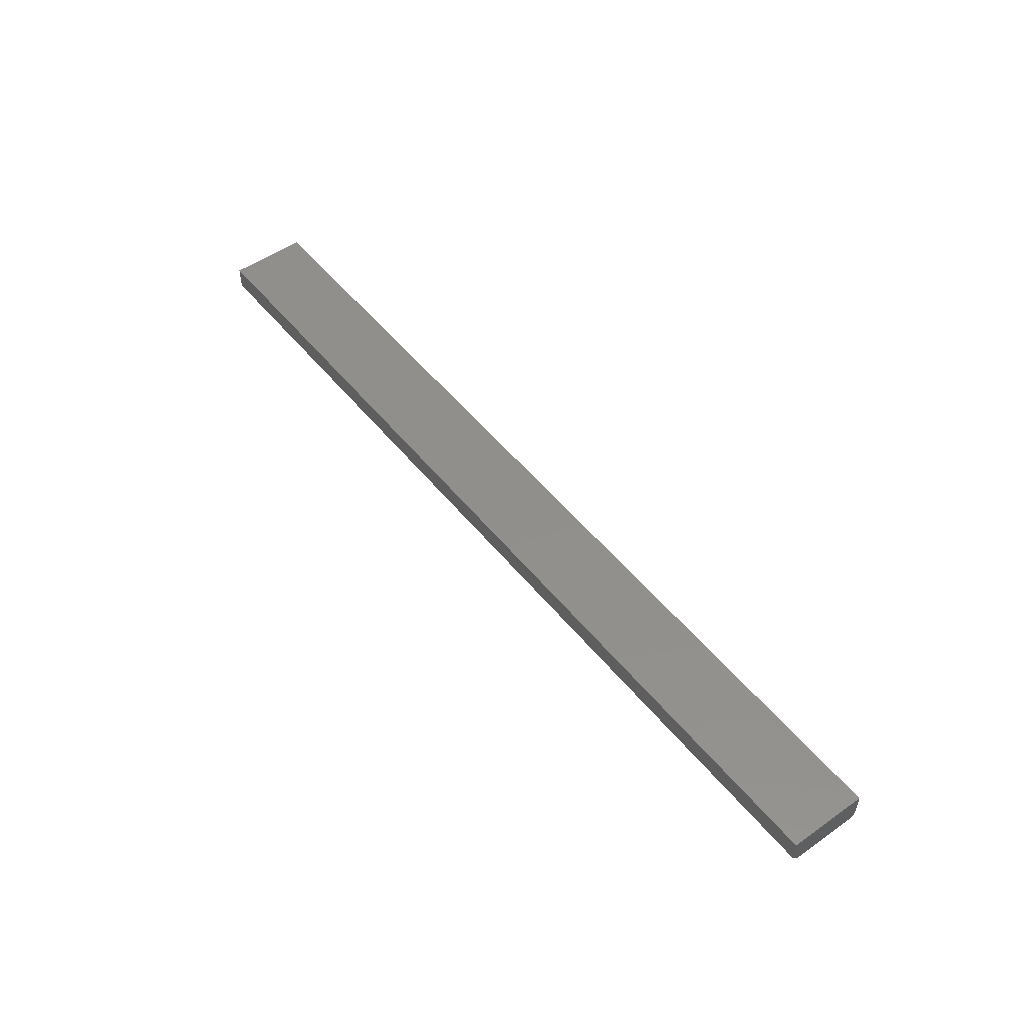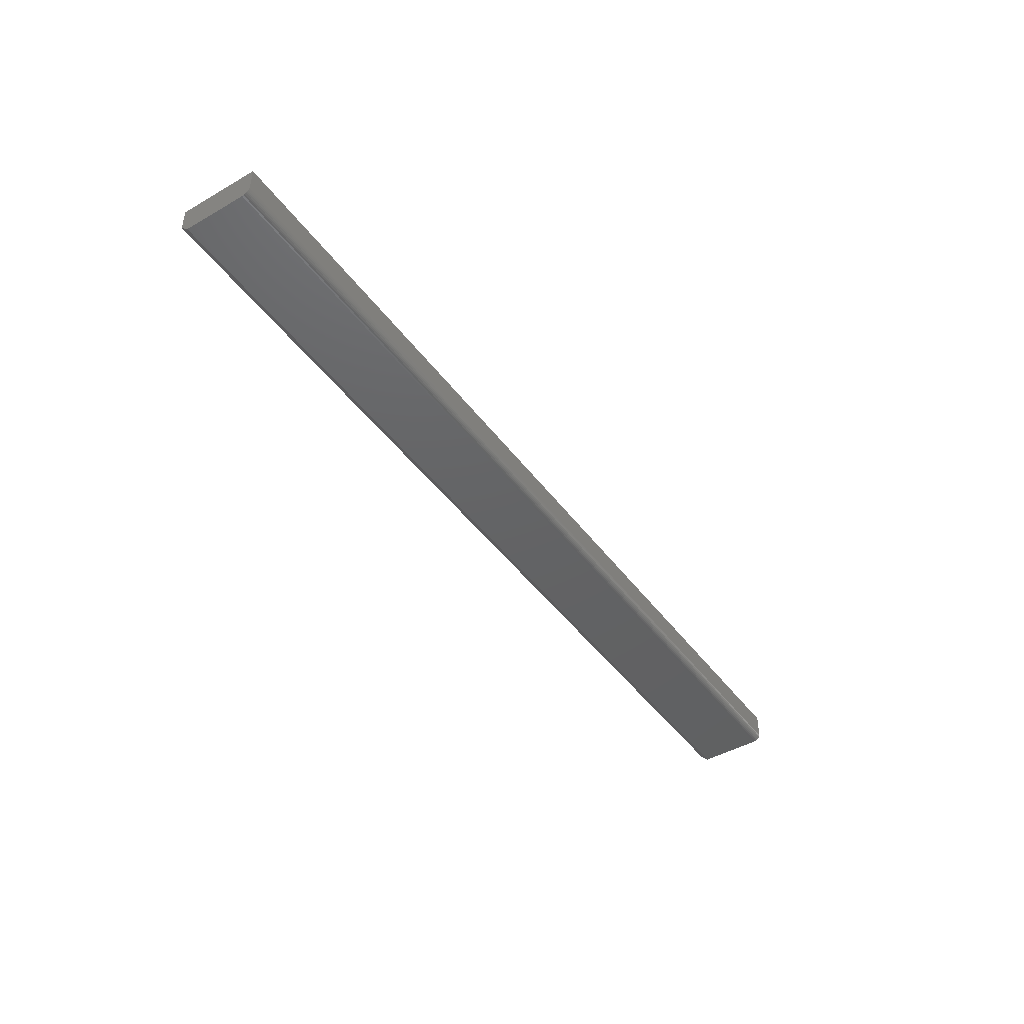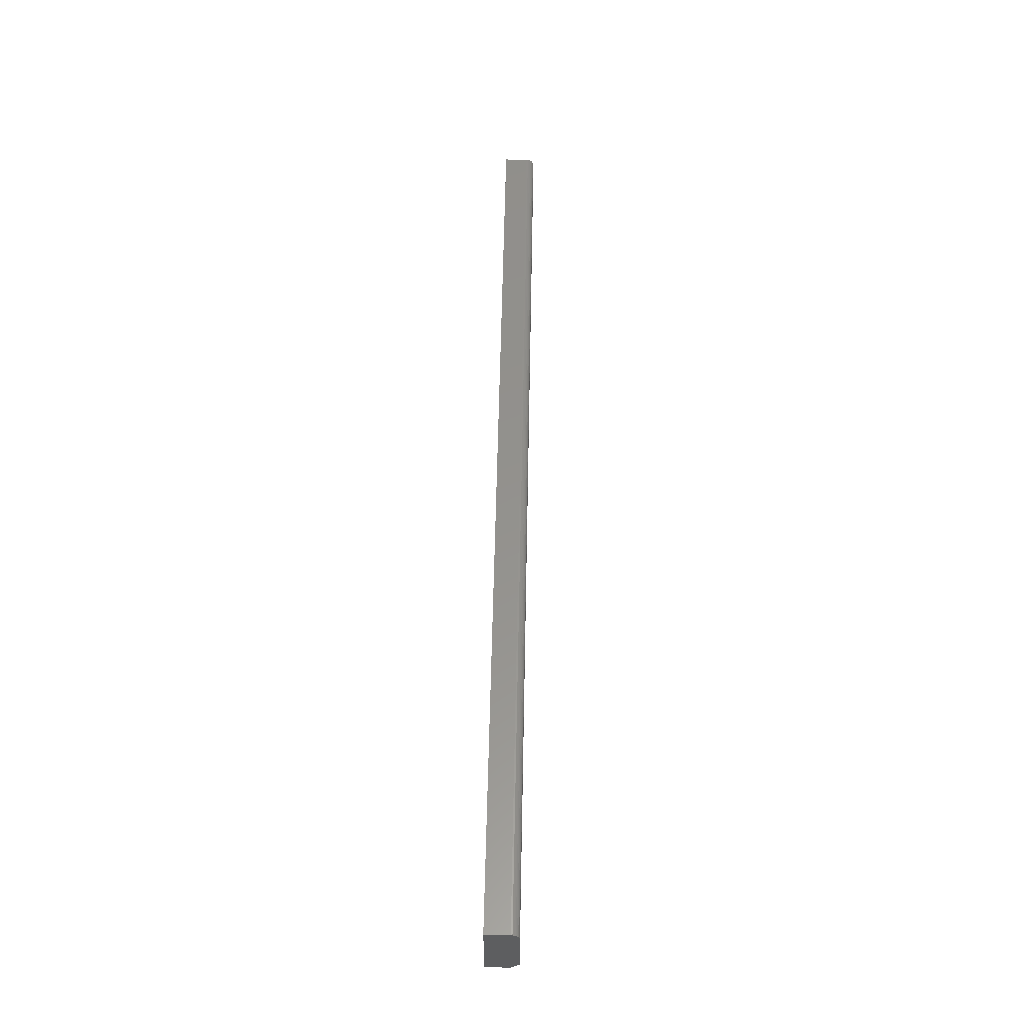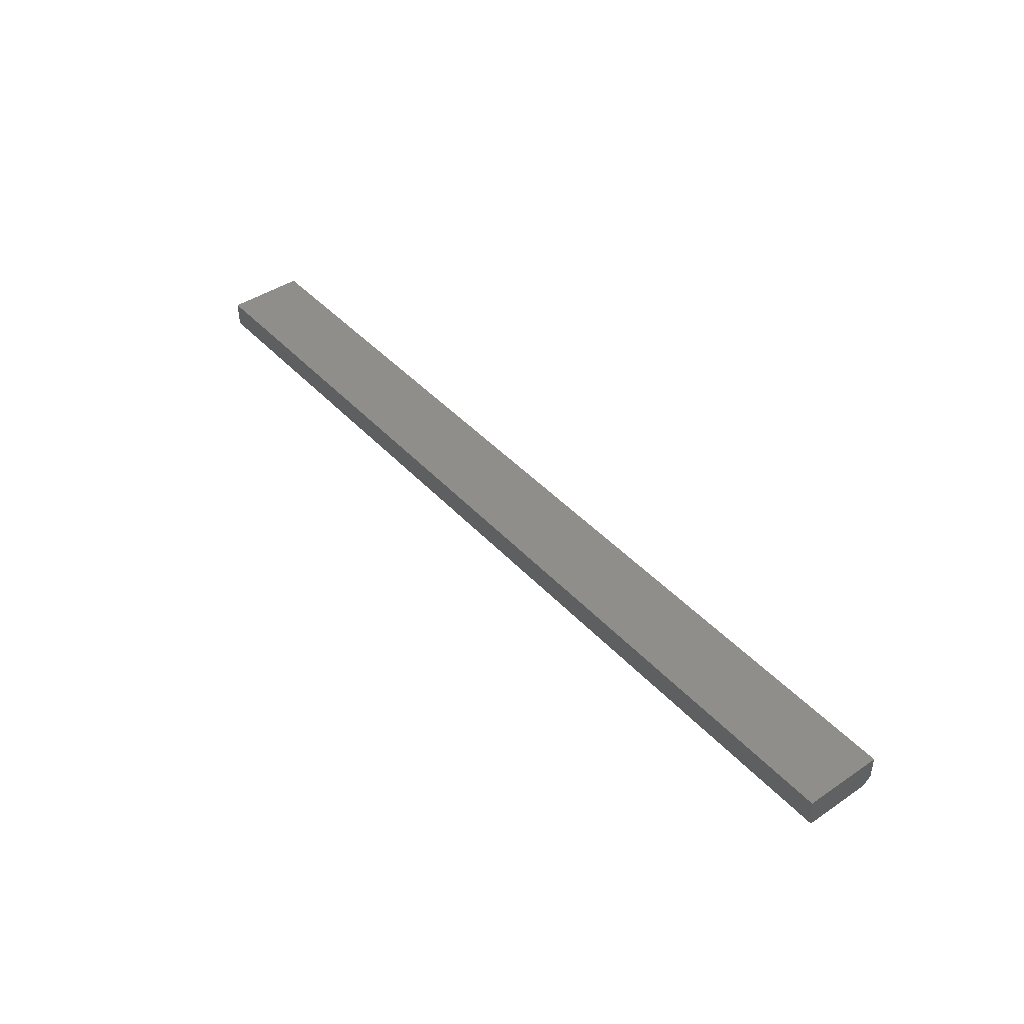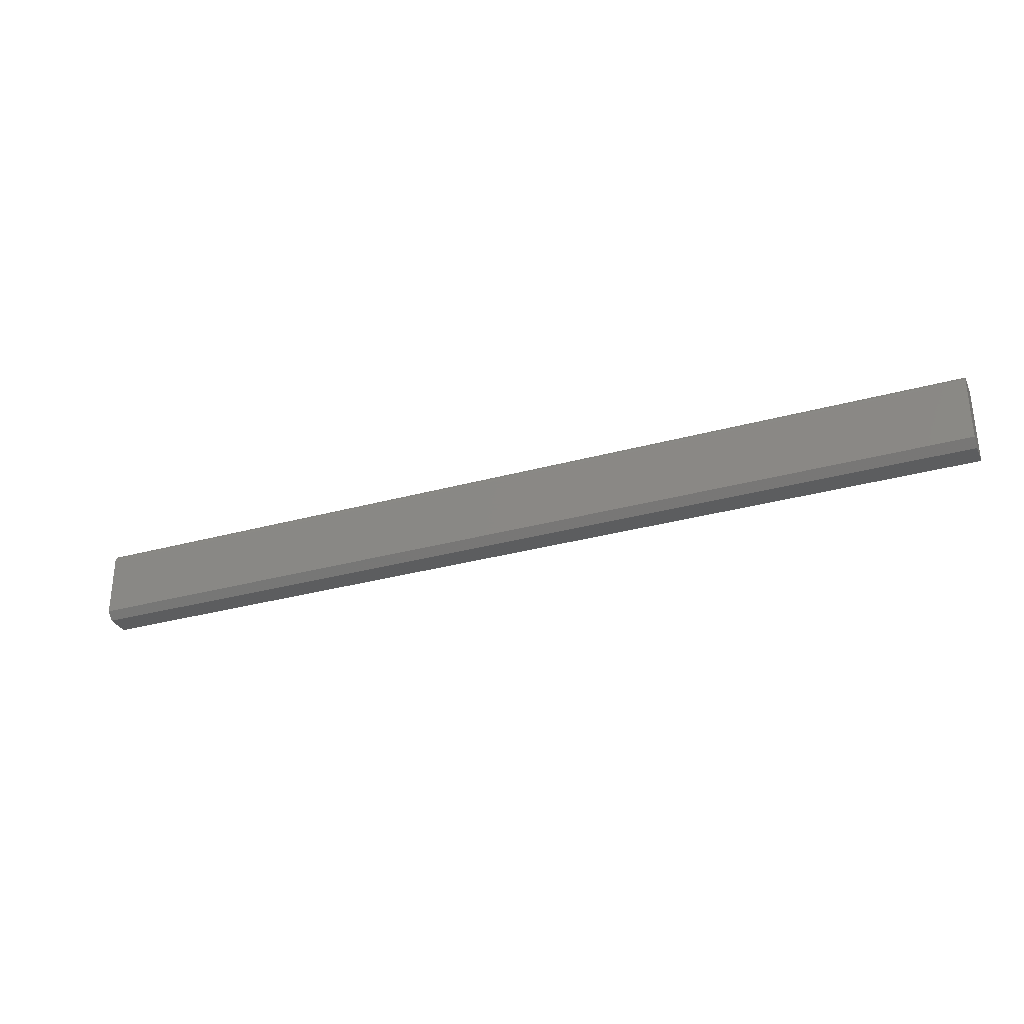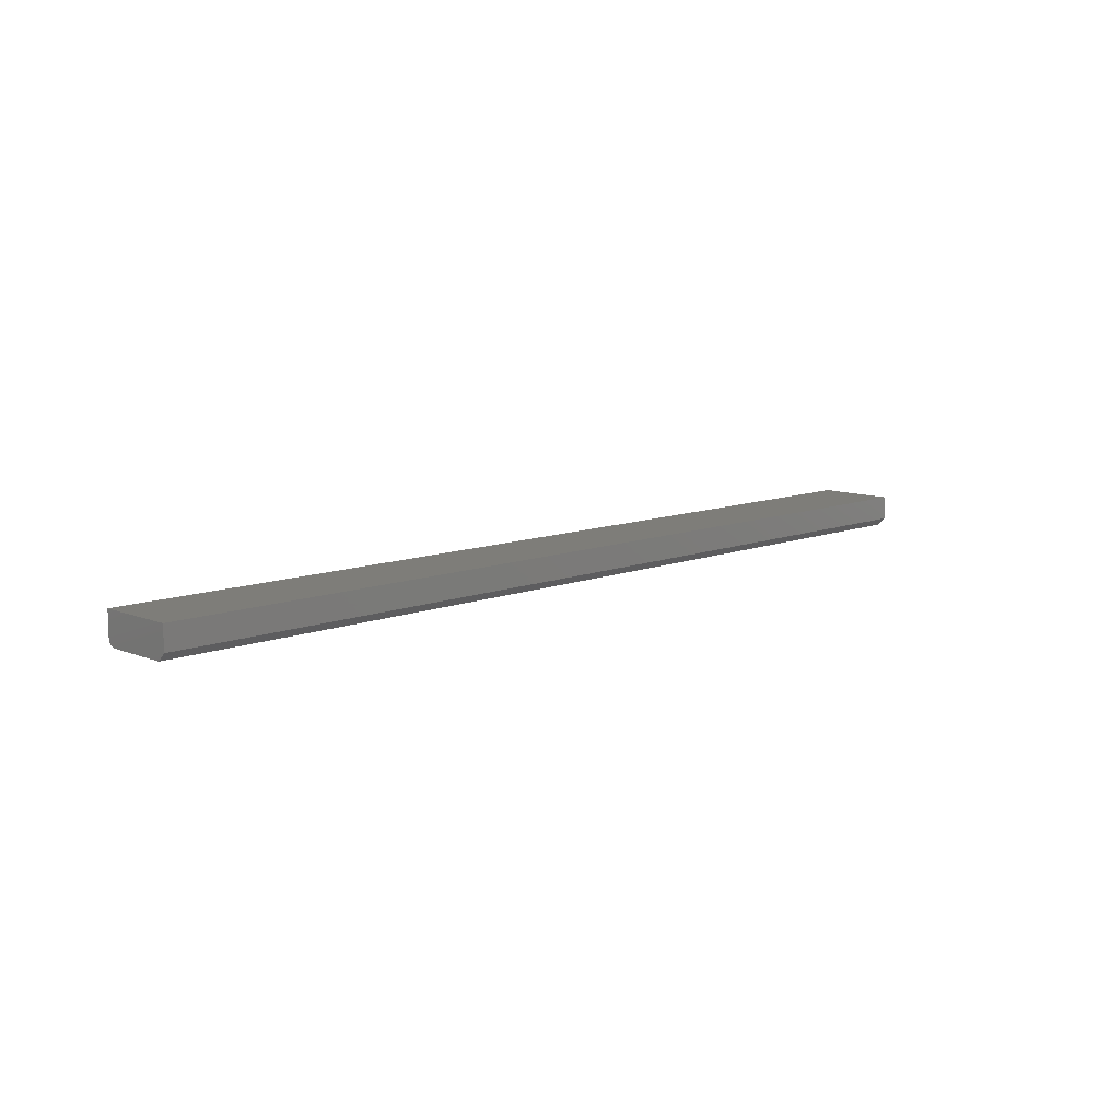
<metadata>
{"format":"stl","ext":"stl","renderer":"f3d","projection":"perspective","resolution":1024,"background":"white","views":[{"elev":51.1,"azim":-127.5,"up":"+Y"},{"elev":-44.8,"azim":-56.1,"up":"+Y"},{"elev":55.6,"azim":-88.9,"up":"+Z"},{"elev":43.0,"azim":51.3,"up":"+Y"},{"elev":-31.4,"azim":21.5,"up":"+Z"},{"elev":10.3,"azim":135.2,"up":"+Y"}]}
</metadata>
<code>
# stl→obj: 26 verts, 48 faces
v -0.1797 -0.03125 -0.03125
v 0.75 -0.03125 -0.03125
v -0.1797 -0.03125 0.03141
v 0.75 -0.03125 0.03141
v -0.1797 -0.0311 0.03294
v -0.1797 -0.02993 0.03575
v -0.1797 -0.03066 0.0344
v -0.1797 0 -0.03906
v -0.1797 -0.02344 -0.03906
v -0.1797 -0.02896 0.03694
v -0.1797 -0.02778 0.03791
v -0.1797 -0.02643 0.03863
v -0.1797 -0.02496 0.03908
v -0.1797 -0.02344 0.03923
v -0.1797 4.889e-18 0.03923
v 0.75 5.161e-17 -0.03906
v 0.75 -0.02344 -0.03906
v 0.75 -0.02993 0.03575
v 0.75 -0.02778 0.03791
v 0.75 -0.02896 0.03694
v 0.75 5.65e-17 0.03923
v 0.75 -0.03066 0.0344
v 0.75 -0.0311 0.03294
v 0.75 -0.02344 0.03923
v 0.75 -0.02496 0.03908
v 0.75 -0.02643 0.03863
f 1 2 3
f 3 2 4
f 3 5 6
f 6 5 7
f 8 9 1
f 8 1 3
f 8 3 6
f 8 6 10
f 8 10 11
f 8 11 12
f 8 12 13
f 8 13 14
f 8 14 15
f 2 16 4
f 2 17 16
f 18 19 20
f 21 19 18
f 21 18 22
f 21 22 23
f 21 23 4
f 21 4 16
f 19 21 24
f 19 24 25
f 19 25 26
f 24 21 14
f 14 21 15
f 24 14 25
f 25 14 13
f 25 13 26
f 26 13 12
f 26 12 19
f 19 12 11
f 19 11 20
f 20 11 10
f 20 10 18
f 18 10 6
f 18 6 22
f 22 6 7
f 22 7 23
f 23 7 5
f 23 5 4
f 4 5 3
f 9 8 17
f 17 8 16
f 1 9 2
f 2 9 17
f 8 15 16
f 16 15 21

</code>
